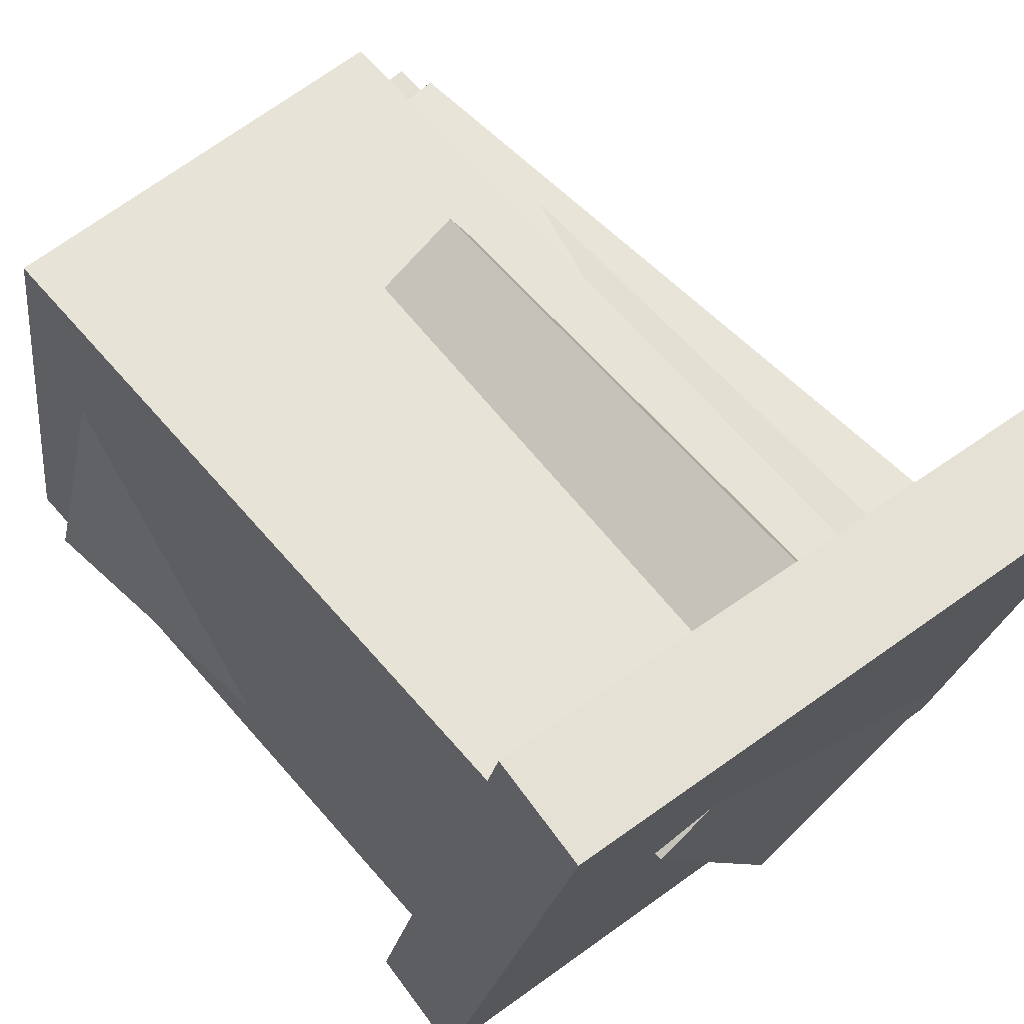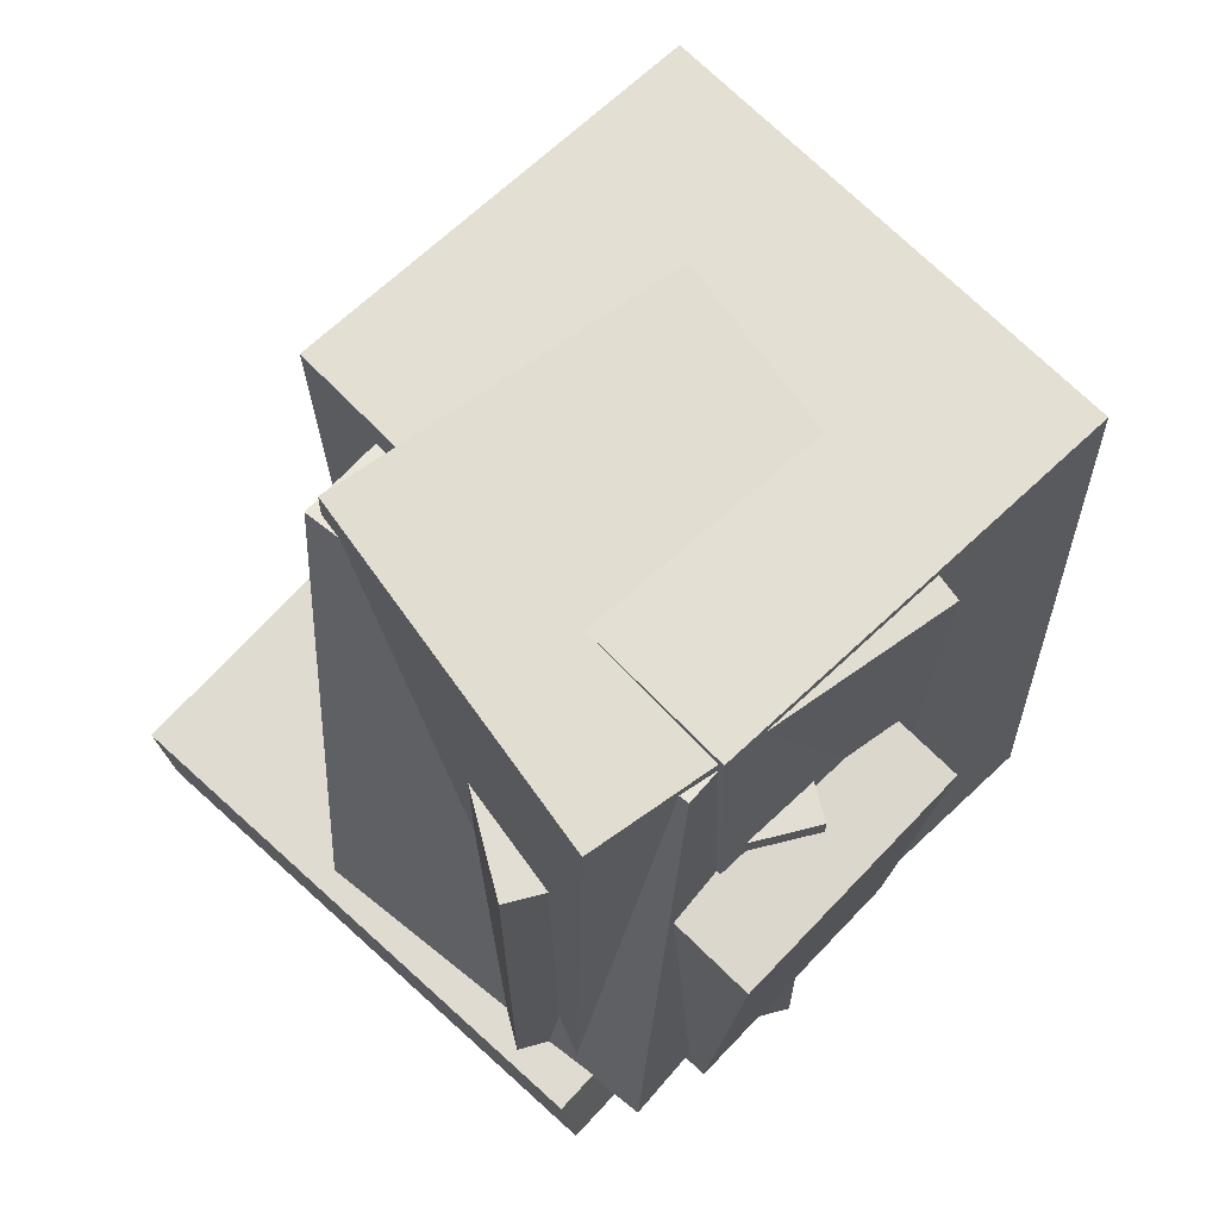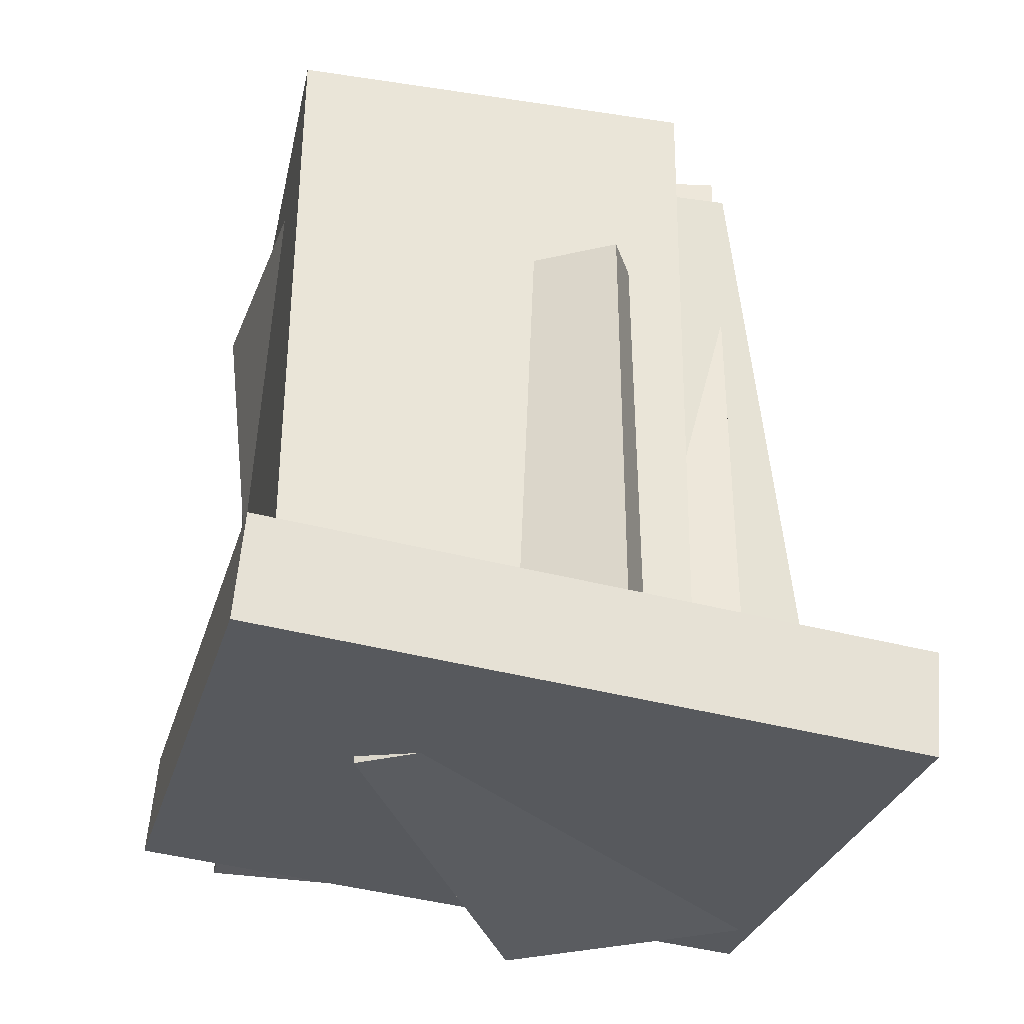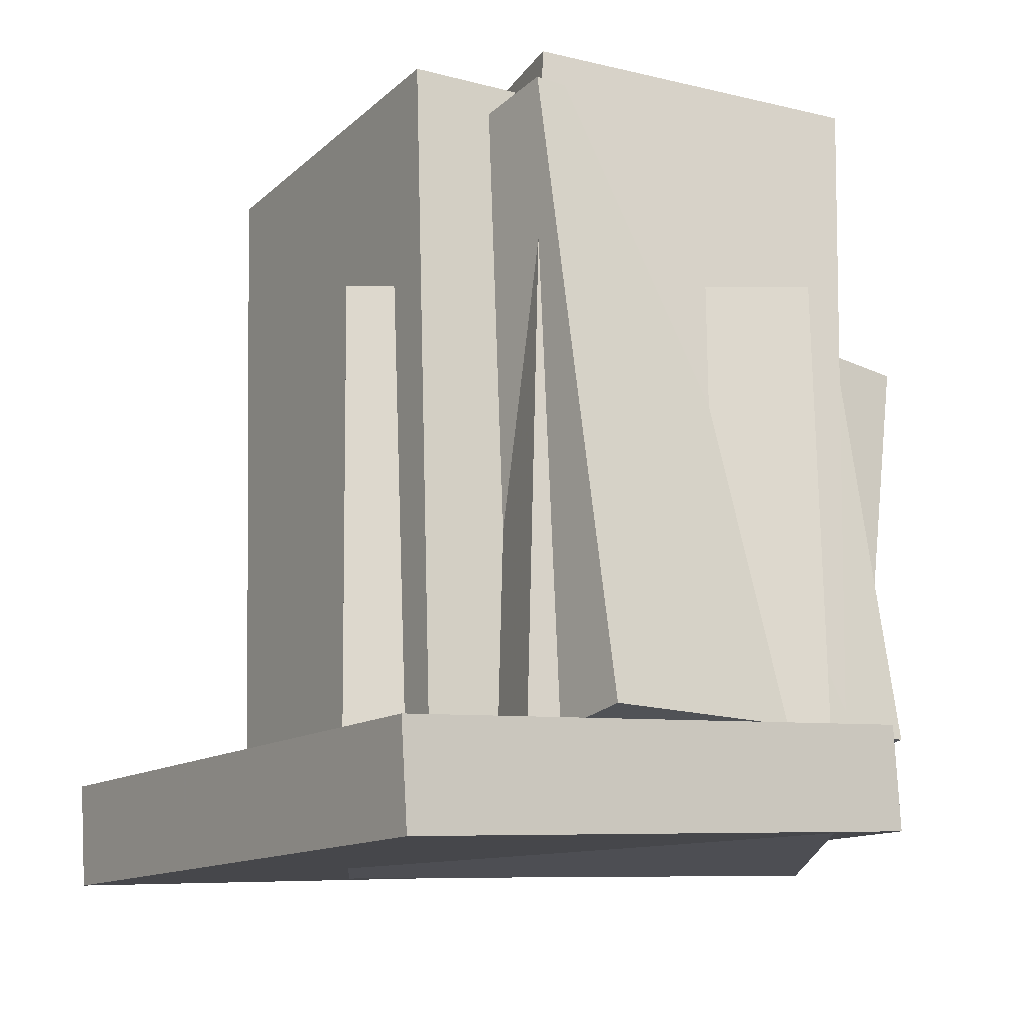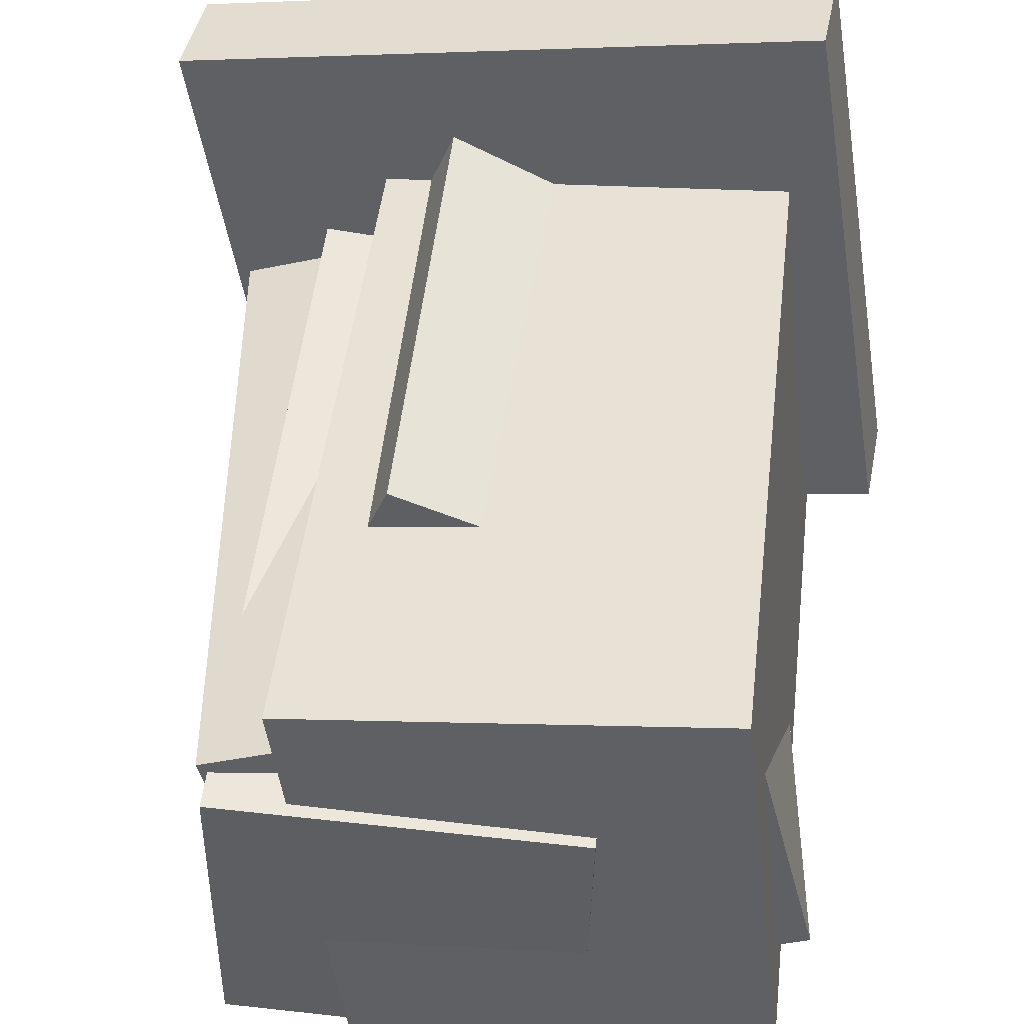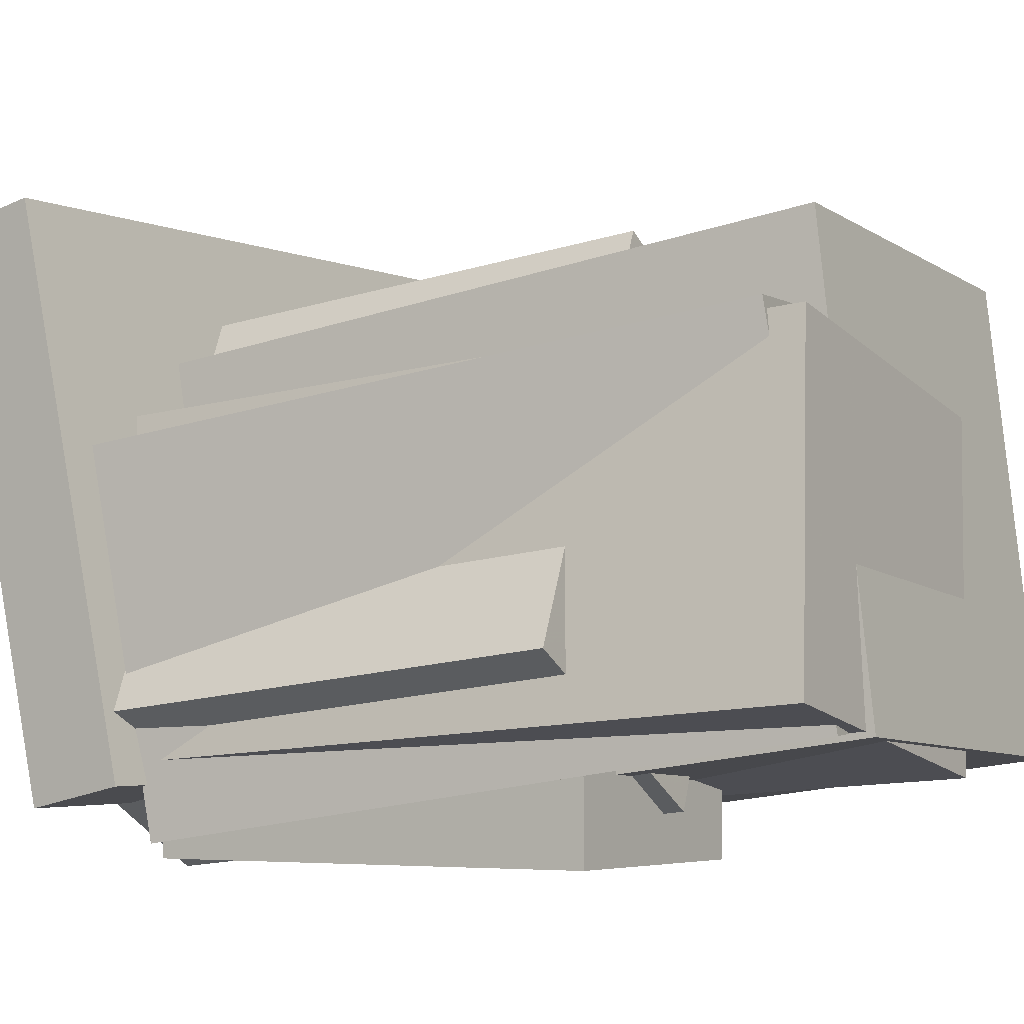
<metadata>
{"format":"obj","ext":"obj","renderer":"f3d","projection":"perspective","resolution":1024,"background":"white","views":[{"elev":66.2,"azim":-41.6,"up":"+Z"},{"elev":67.8,"azim":143.3,"up":"+Y"},{"elev":-34.7,"azim":-4.9,"up":"+Y"},{"elev":-17.4,"azim":65.8,"up":"+Y"},{"elev":48.8,"azim":-173.6,"up":"+Z"},{"elev":-16.0,"azim":121.2,"up":"+Z"}]}
</metadata>
<code>
v -0.1262 -0.3932 -0.3376
v -0.1354 -0.3818 0.08771
v -0.1265 0.5047 -0.3618
v -0.1356 0.5162 0.06352
v 0.2988 -0.3928 -0.3284
v 0.2897 -0.3814 0.09687
v 0.2986 0.5051 -0.3526
v 0.2894 0.5166 0.07268
f 1.0 7.0 5.0
f 1.0 3.0 7.0
f 1.0 4.0 3.0
f 1.0 2.0 4.0
f 3.0 8.0 7.0
f 3.0 4.0 8.0
f 5.0 7.0 8.0
f 5.0 8.0 6.0
f 1.0 5.0 6.0
f 1.0 6.0 2.0
f 2.0 6.0 8.0
f 2.0 8.0 4.0
v -0.3572 -0.3885 -0.3328
v -0.2898 -0.4071 0.2442
v -0.3528 0.5162 -0.3041
v -0.2854 0.4975 0.2729
v 0.1432 -0.389 -0.3913
v 0.2105 -0.4077 0.1858
v 0.1476 0.5156 -0.3625
v 0.215 0.4969 0.2145
f 9.0 15.0 13.0
f 9.0 11.0 15.0
f 9.0 12.0 11.0
f 9.0 10.0 12.0
f 11.0 16.0 15.0
f 11.0 12.0 16.0
f 13.0 15.0 16.0
f 13.0 16.0 14.0
f 9.0 13.0 14.0
f 9.0 14.0 10.0
f 10.0 14.0 16.0
f 10.0 16.0 12.0
v -0.122 -0.3772 -0.3709
v -0.04132 -0.3296 0.09919
v -0.109 0.2055 -0.4321
v -0.02833 0.2531 0.03806
v 0.1825 -0.3893 -0.422
v 0.2632 -0.3418 0.04817
v 0.1955 0.1934 -0.4831
v 0.2762 0.2409 -0.01297
f 17.0 23.0 21.0
f 17.0 19.0 23.0
f 17.0 20.0 19.0
f 17.0 18.0 20.0
f 19.0 24.0 23.0
f 19.0 20.0 24.0
f 21.0 23.0 24.0
f 21.0 24.0 22.0
f 17.0 21.0 22.0
f 17.0 22.0 18.0
f 18.0 22.0 24.0
f 18.0 24.0 20.0
v -0.2924 -0.4023 -0.2839
v -0.1807 -0.4209 0.1679
v -0.3831 0.4185 -0.2276
v -0.2714 0.3999 0.2242
v 0.2798 -0.3296 -0.4223
v 0.3915 -0.3482 0.02947
v 0.1891 0.4913 -0.366
v 0.3008 0.4726 0.08577
f 25.0 31.0 29.0
f 25.0 27.0 31.0
f 25.0 28.0 27.0
f 25.0 26.0 28.0
f 27.0 32.0 31.0
f 27.0 28.0 32.0
f 29.0 31.0 32.0
f 29.0 32.0 30.0
f 25.0 29.0 30.0
f 25.0 30.0 26.0
f 26.0 30.0 32.0
f 26.0 32.0 28.0
v -0.4437 -0.4078 -0.2373
v -0.3234 -0.4823 0.4533
v -0.4334 -0.2797 -0.2252
v -0.3131 -0.3543 0.4654
v 0.3375 -0.4572 -0.3787
v 0.4578 -0.5317 0.3119
v 0.3477 -0.3291 -0.3666
v 0.468 -0.4036 0.324
f 33.0 39.0 37.0
f 33.0 35.0 39.0
f 33.0 36.0 35.0
f 33.0 34.0 36.0
f 35.0 40.0 39.0
f 35.0 36.0 40.0
f 37.0 39.0 40.0
f 37.0 40.0 38.0
f 33.0 37.0 38.0
f 33.0 38.0 34.0
f 34.0 38.0 40.0
f 34.0 40.0 36.0
v 0.0379 -0.4658 -0.4067
v -0.1839 -0.4727 0.1361
v 0.03489 0.2311 -0.3991
v -0.1869 0.2242 0.1437
v 0.3471 -0.4658 -0.2803
v 0.1252 -0.4727 0.2625
v 0.3441 0.2311 -0.2727
v 0.1222 0.2242 0.2701
f 41.0 47.0 45.0
f 41.0 43.0 47.0
f 41.0 44.0 43.0
f 41.0 42.0 44.0
f 43.0 48.0 47.0
f 43.0 44.0 48.0
f 45.0 47.0 48.0
f 45.0 48.0 46.0
f 41.0 45.0 46.0
f 41.0 46.0 42.0
f 42.0 46.0 48.0
f 42.0 48.0 44.0

</code>
